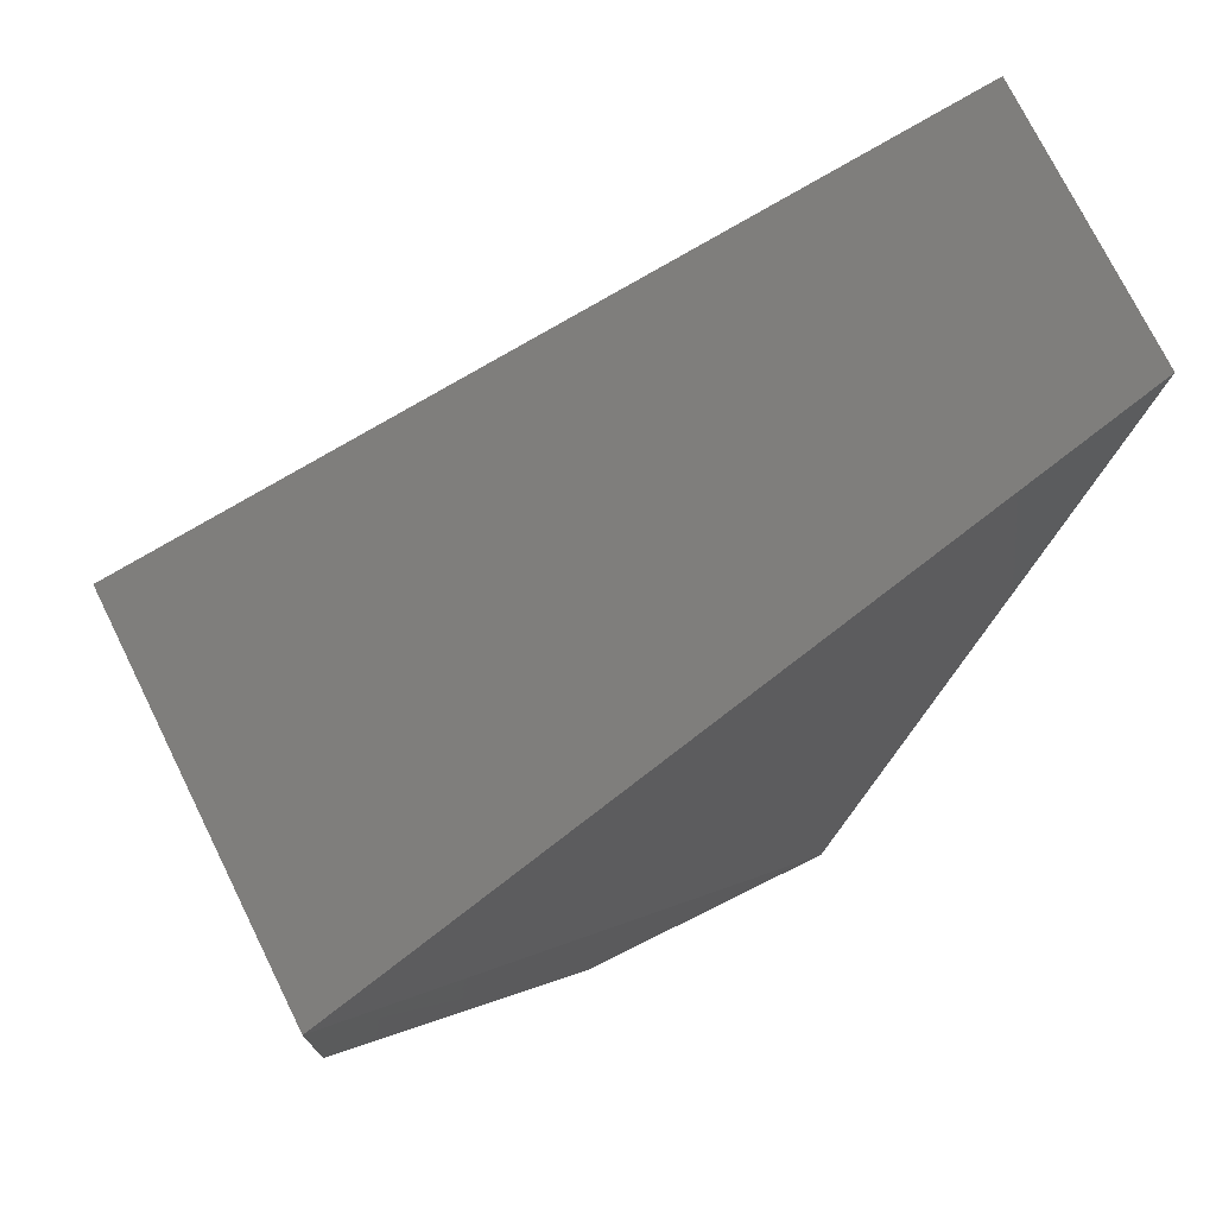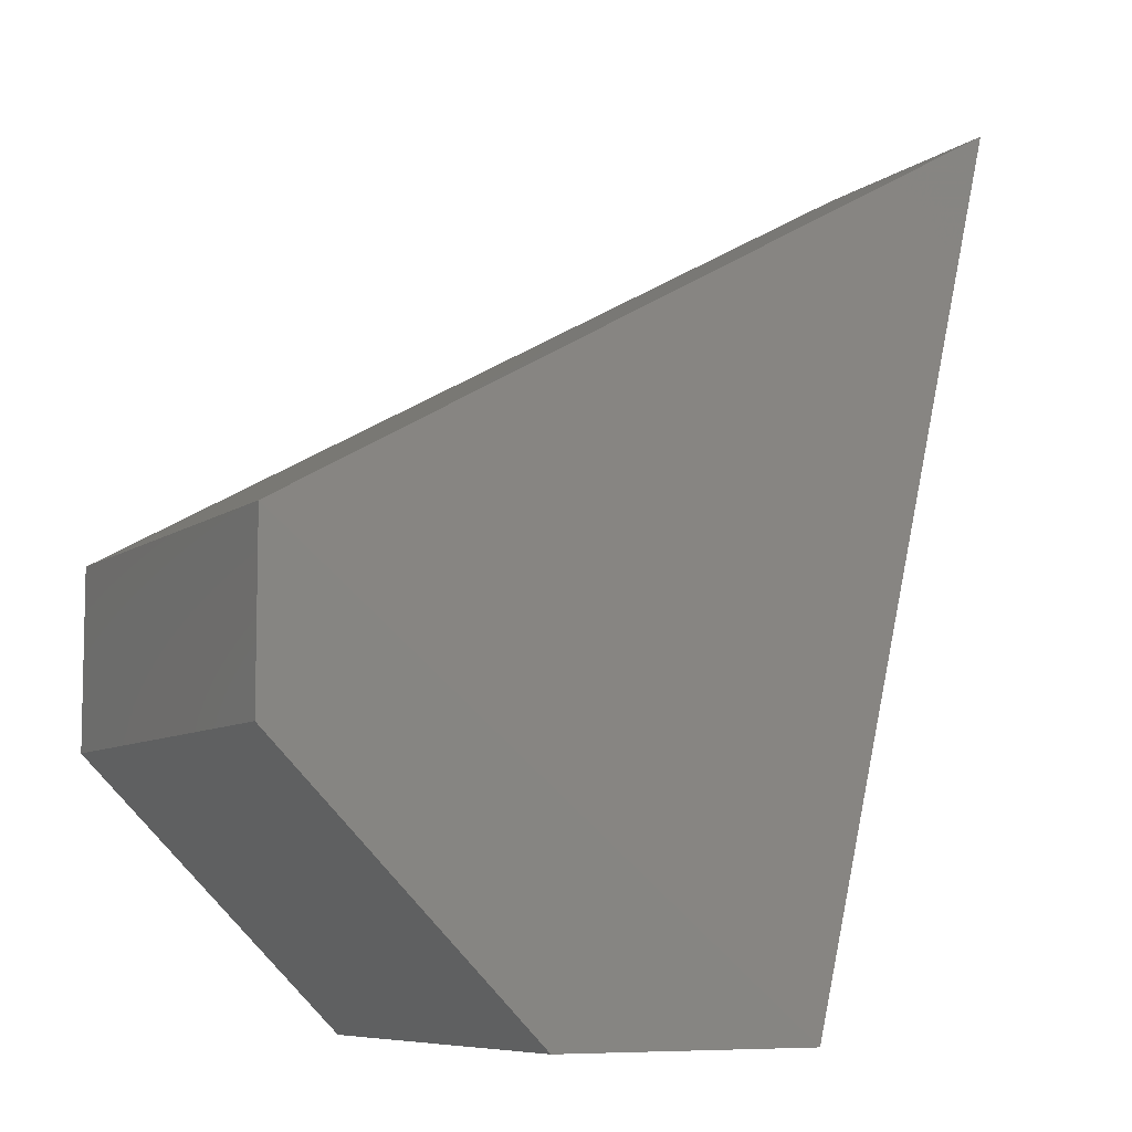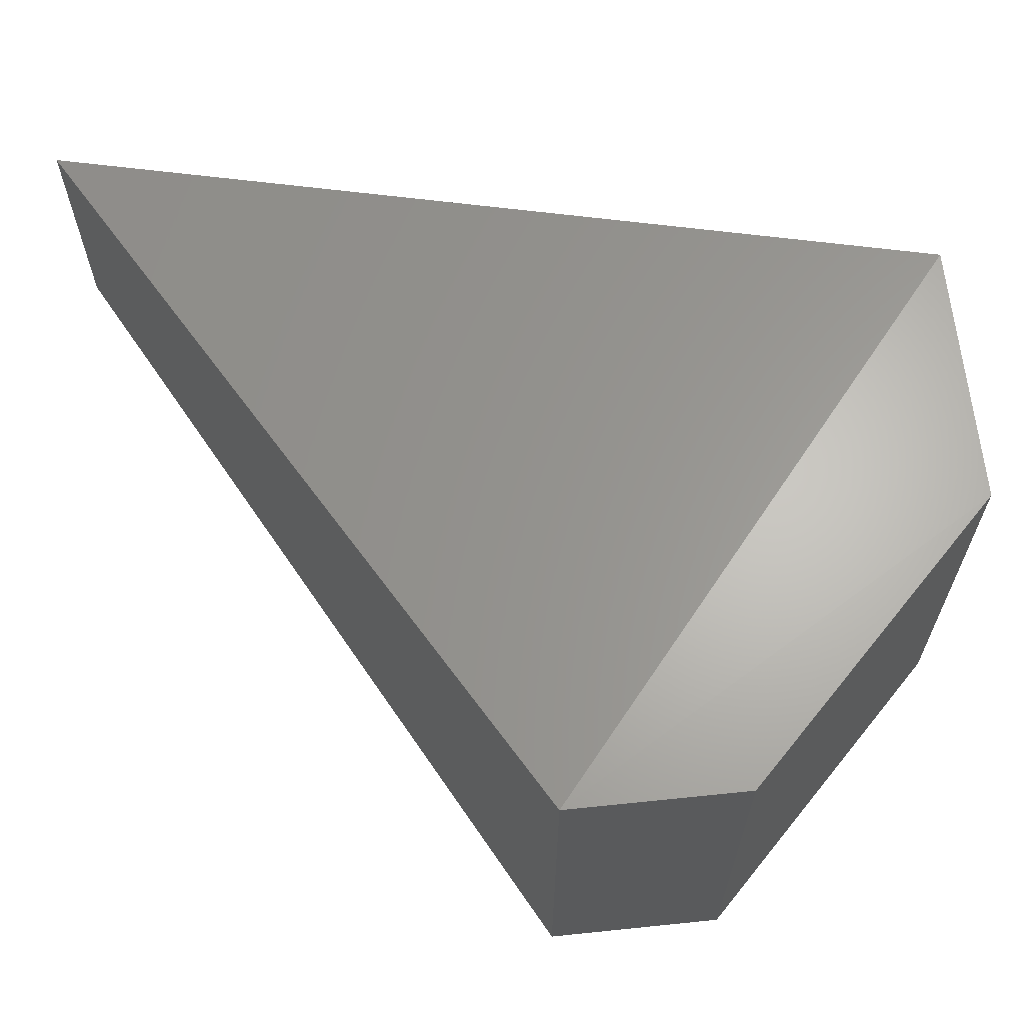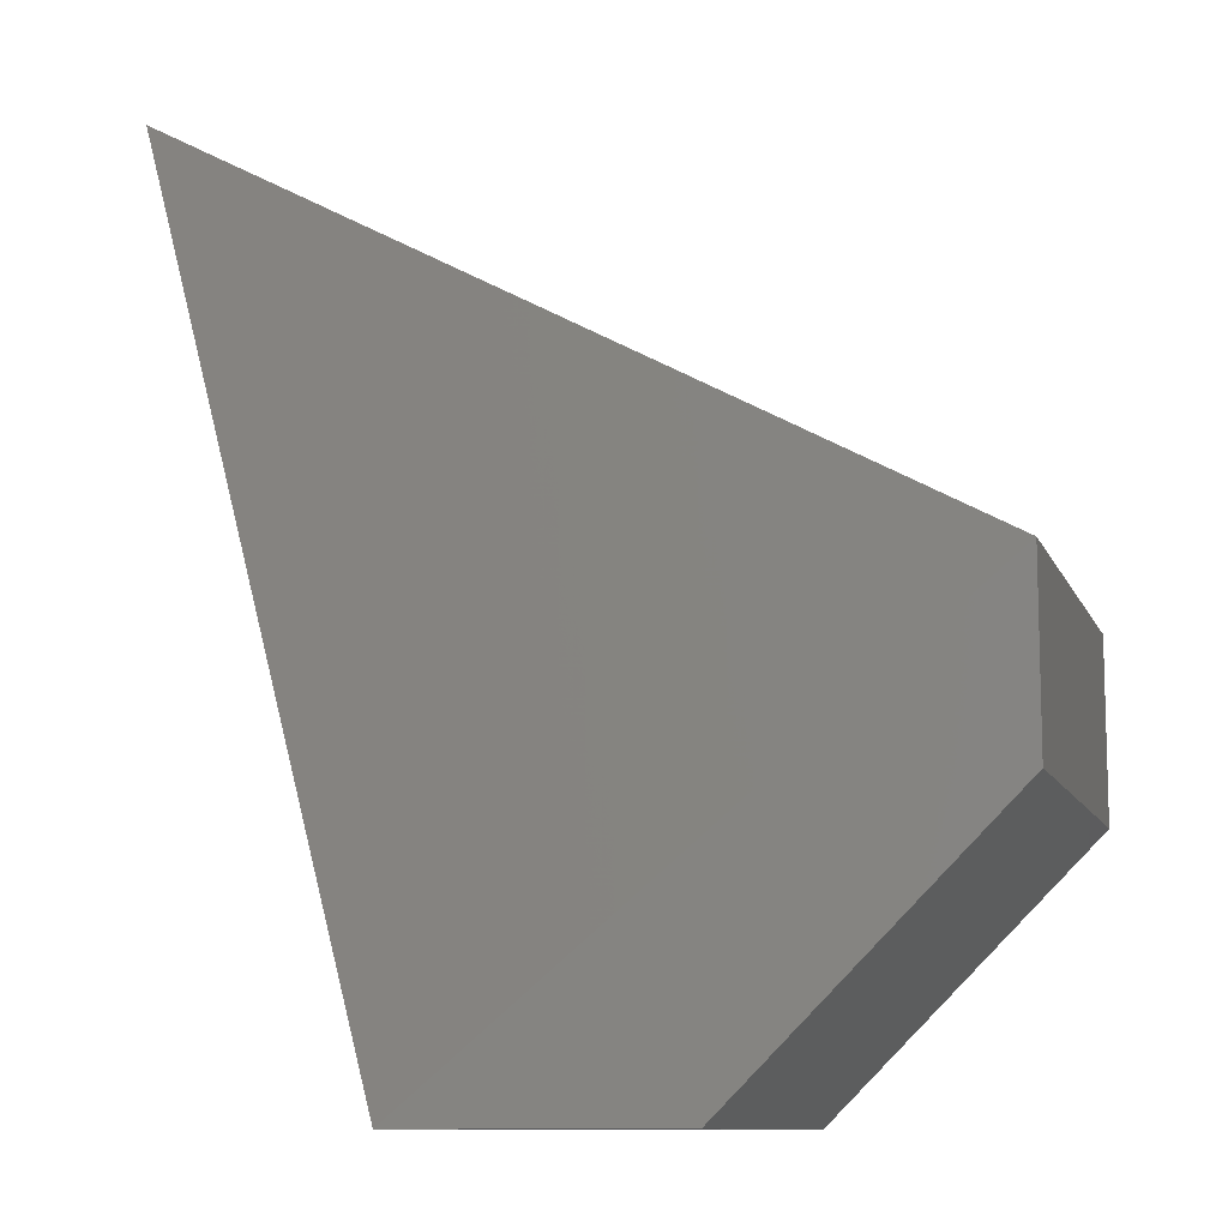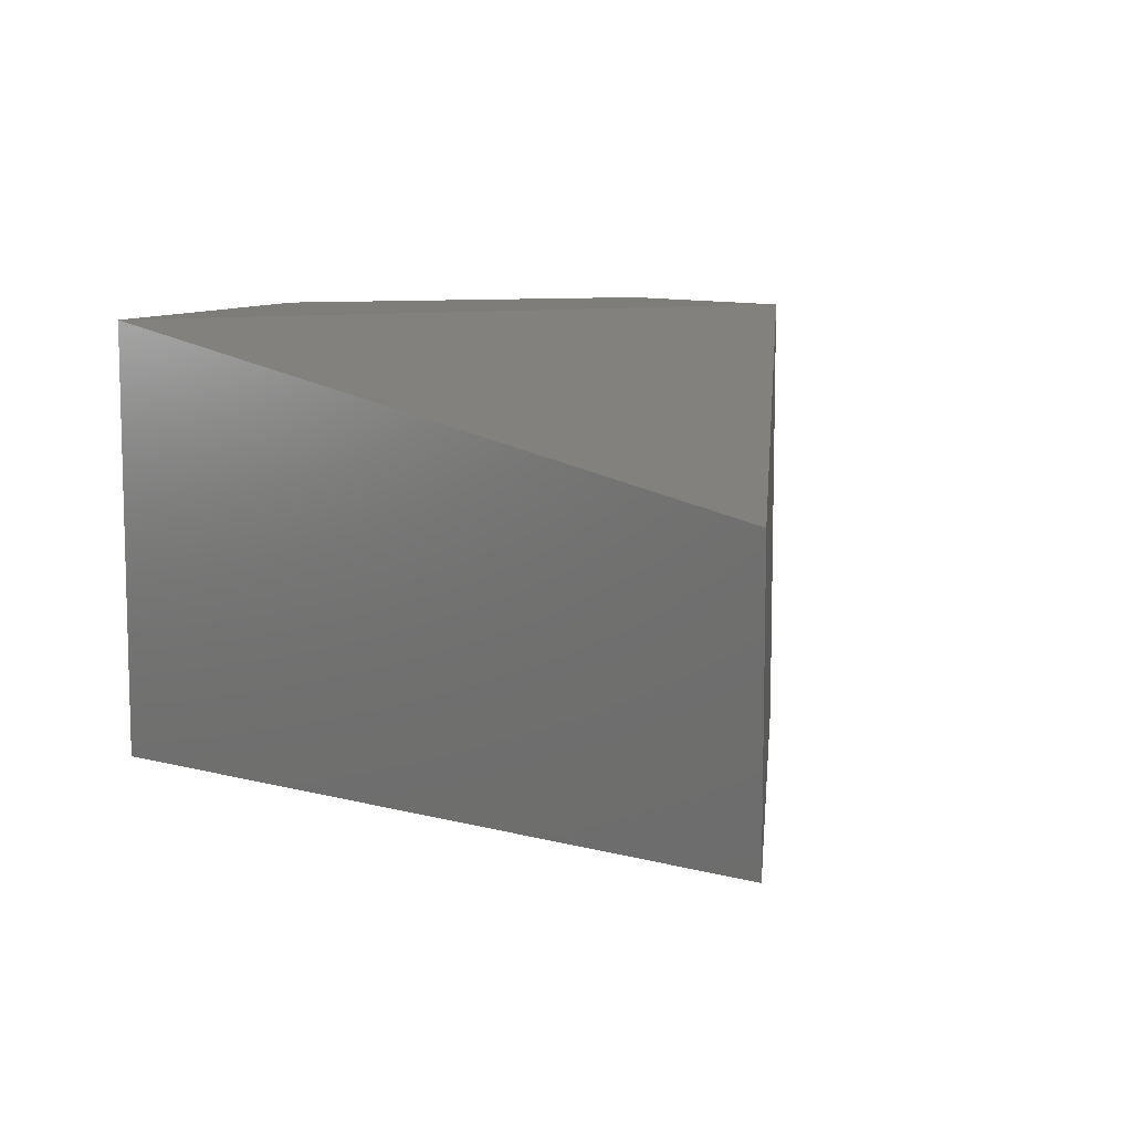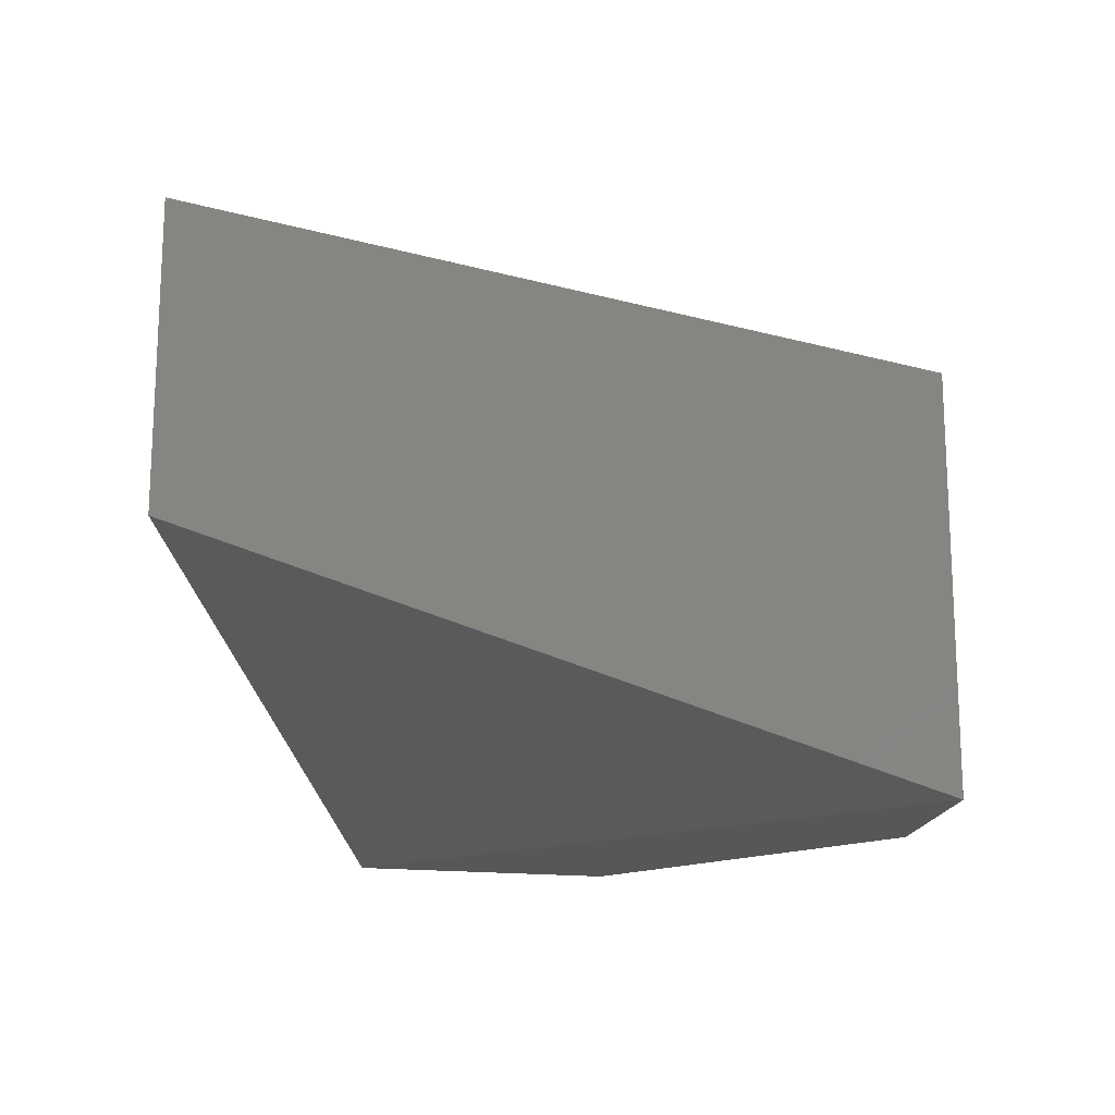
<metadata>
{"format":"stl","ext":"stl","renderer":"f3d","projection":"perspective","resolution":1024,"background":"white","views":[{"elev":74.6,"azim":153.7,"up":"+Z"},{"elev":-7.9,"azim":151.7,"up":"+Z"},{"elev":65.2,"azim":83.9,"up":"+Y"},{"elev":-10.5,"azim":16.2,"up":"+Z"},{"elev":10.3,"azim":-56.0,"up":"+Y"},{"elev":-18.1,"azim":-10.7,"up":"+Y"}]}
</metadata>
<code>
# stl→obj: 8 verts, 16 faces
v 66.73 6.986 4.475
v 66.73 6.983 4.475
v 66.74 6.987 4.47
v 66.74 6.982 4.47
v 66.74 6.987 4.468
v 66.74 6.982 4.468
v 66.74 6.982 4.465
v 66.74 6.987 4.465
f 1 2 3
f 2 3 4
f 3 4 5
f 4 5 6
f 2 4 7
f 4 7 6
f 7 6 7
f 1 8 3
f 8 3 8
f 3 8 5
f 7 7 8
f 7 8 8
f 8 7 5
f 7 5 6
f 1 2 8
f 2 8 7

</code>
